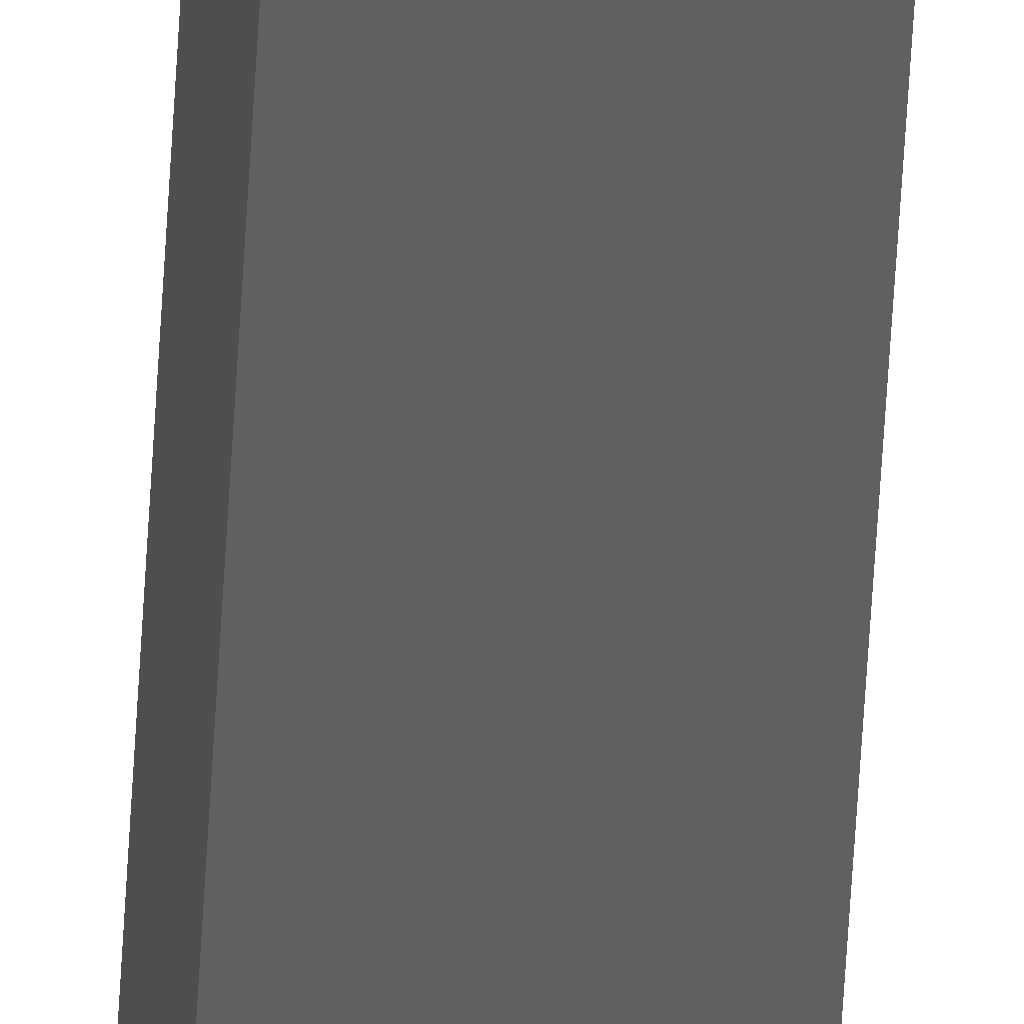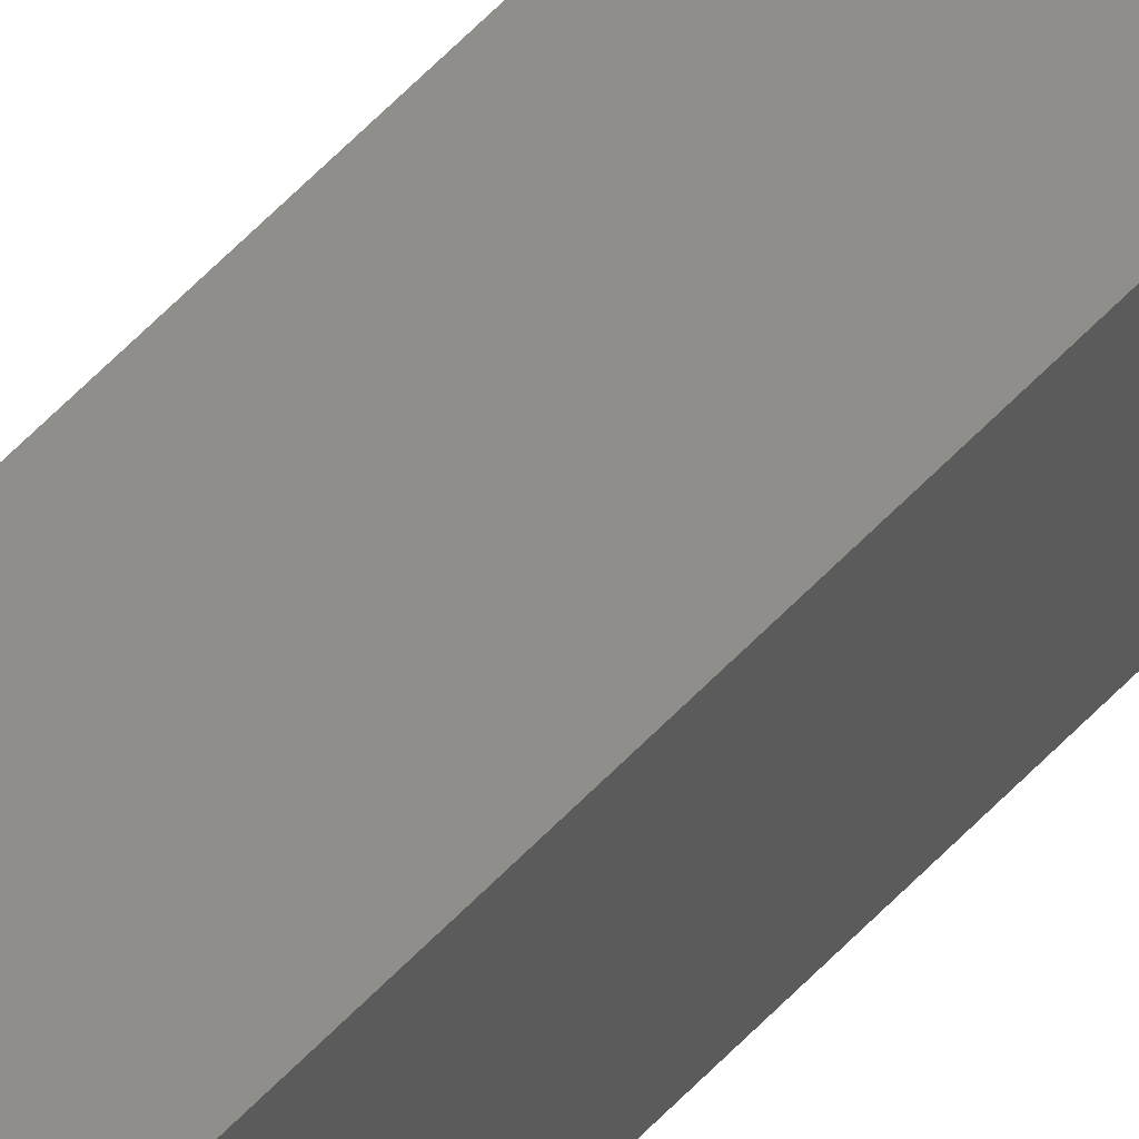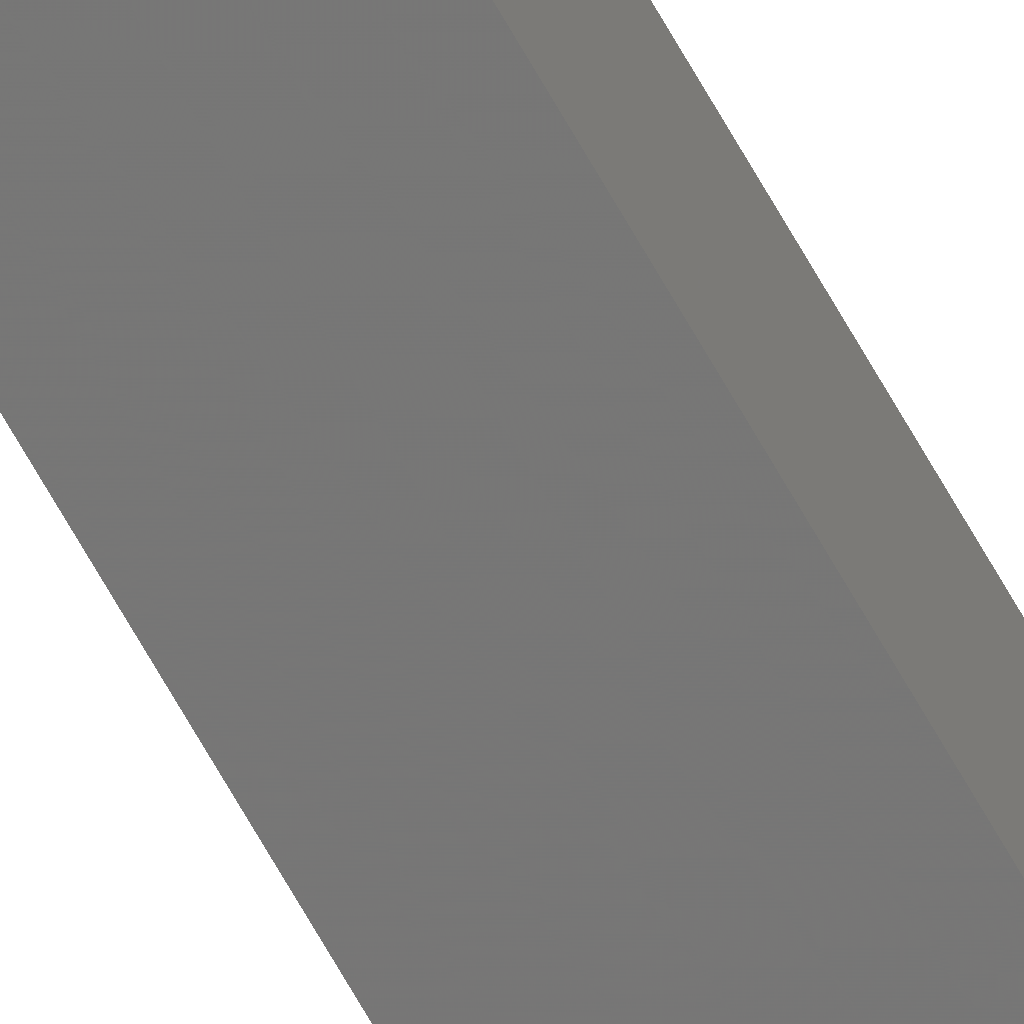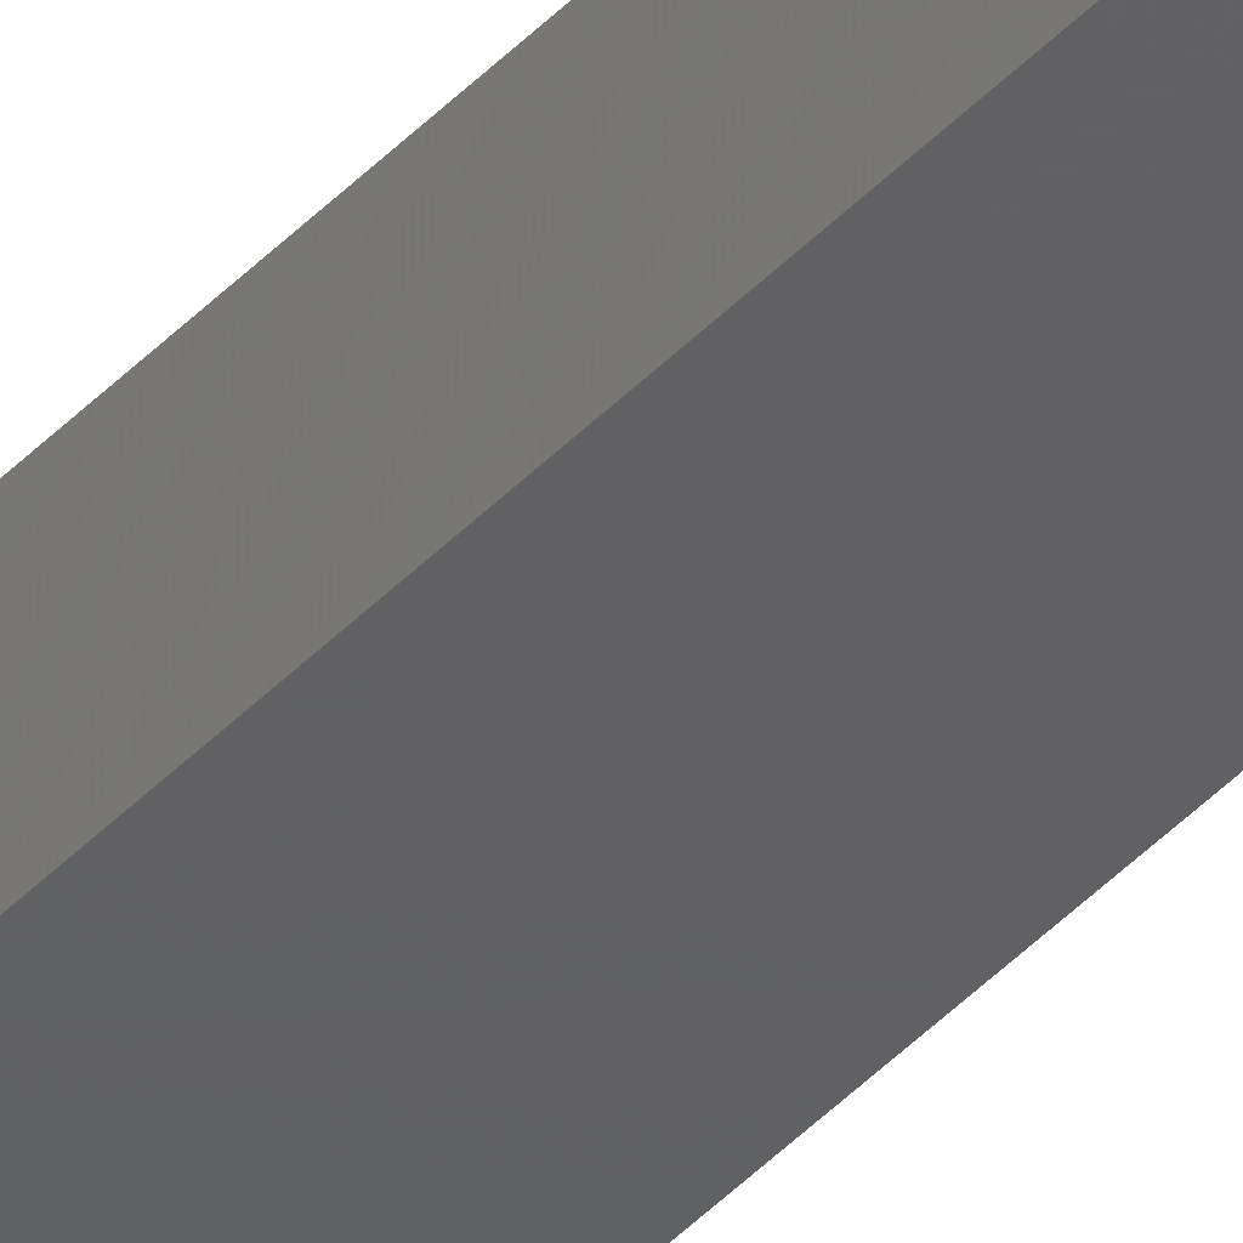
<metadata>
{"format":"stl","ext":"stl","renderer":"f3d","projection":"perspective","resolution":1024,"background":"white","views":[{"elev":-43.1,"azim":-2.6,"up":"+Y"},{"elev":40.0,"azim":-145.2,"up":"+Y"},{"elev":-73.0,"azim":-149.9,"up":"+Y"},{"elev":-38.9,"azim":142.9,"up":"+Y"}]}
</metadata>
<code>
# stl→obj: 16 verts, 28 faces
v 9.867 -3.822 -56.73
v 9.847 -3.824 -56.73
v 9.847 -3.824 -60.3
v 9.867 -3.822 -60.3
v 9.887 -3.82 -56.73
v 9.887 -3.82 -60.3
v 9.907 -3.818 -56.73
v 9.907 -3.818 -60.3
v 9.902 -3.768 -60.3
v 9.902 -3.768 -56.73
v 9.842 -3.774 -60.3
v 9.842 -3.774 -56.73
v 9.862 -3.772 -60.3
v 9.862 -3.772 -56.73
v 9.882 -3.77 -56.73
v 9.882 -3.77 -60.3
f 1 2 3
f 1 3 4
f 5 4 6
f 5 1 4
f 7 6 8
f 7 5 6
f 7 8 9
f 10 7 9
f 11 12 13
f 12 14 13
f 13 15 16
f 14 15 13
f 16 10 9
f 15 10 16
f 12 11 3
f 2 12 3
f 15 7 10
f 15 5 7
f 14 1 15
f 15 1 5
f 12 2 14
f 14 2 1
f 8 16 9
f 6 13 16
f 6 16 8
f 4 13 6
f 3 11 13
f 3 13 4

</code>
